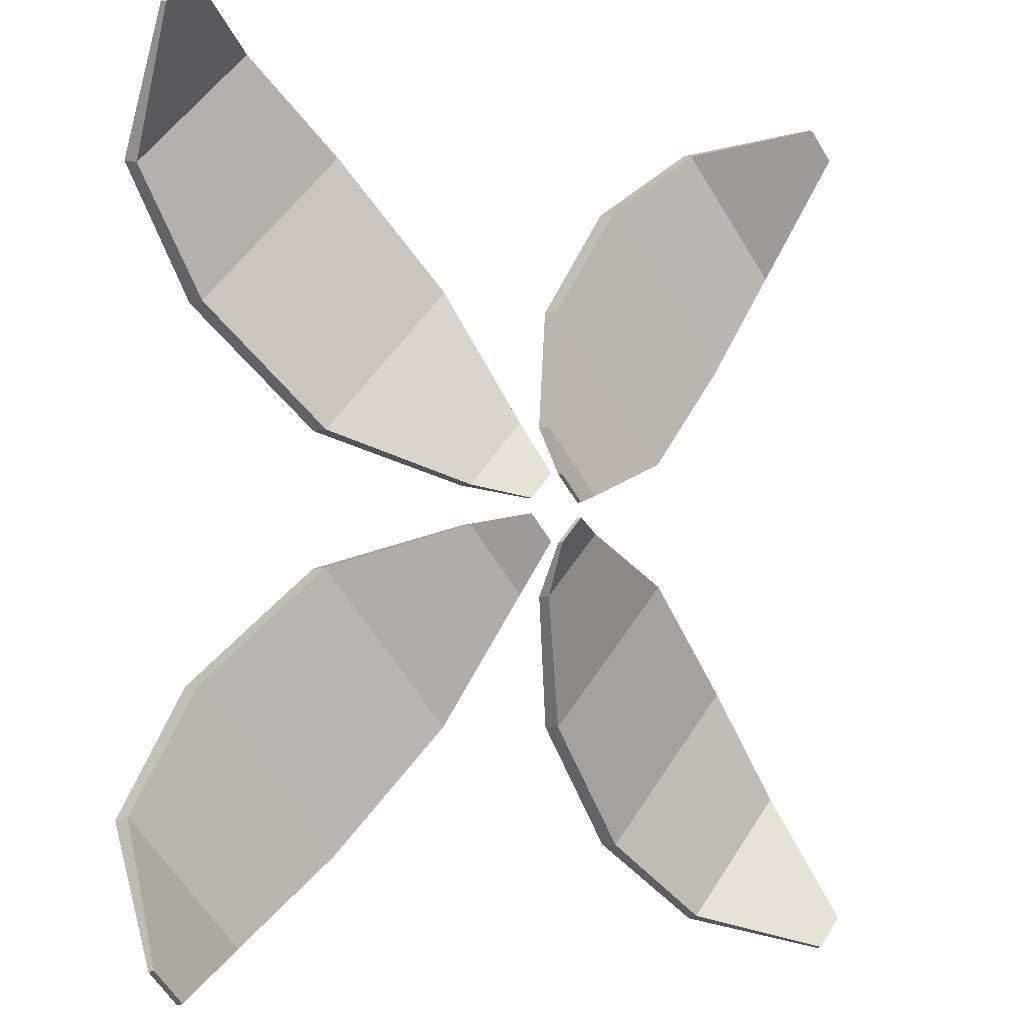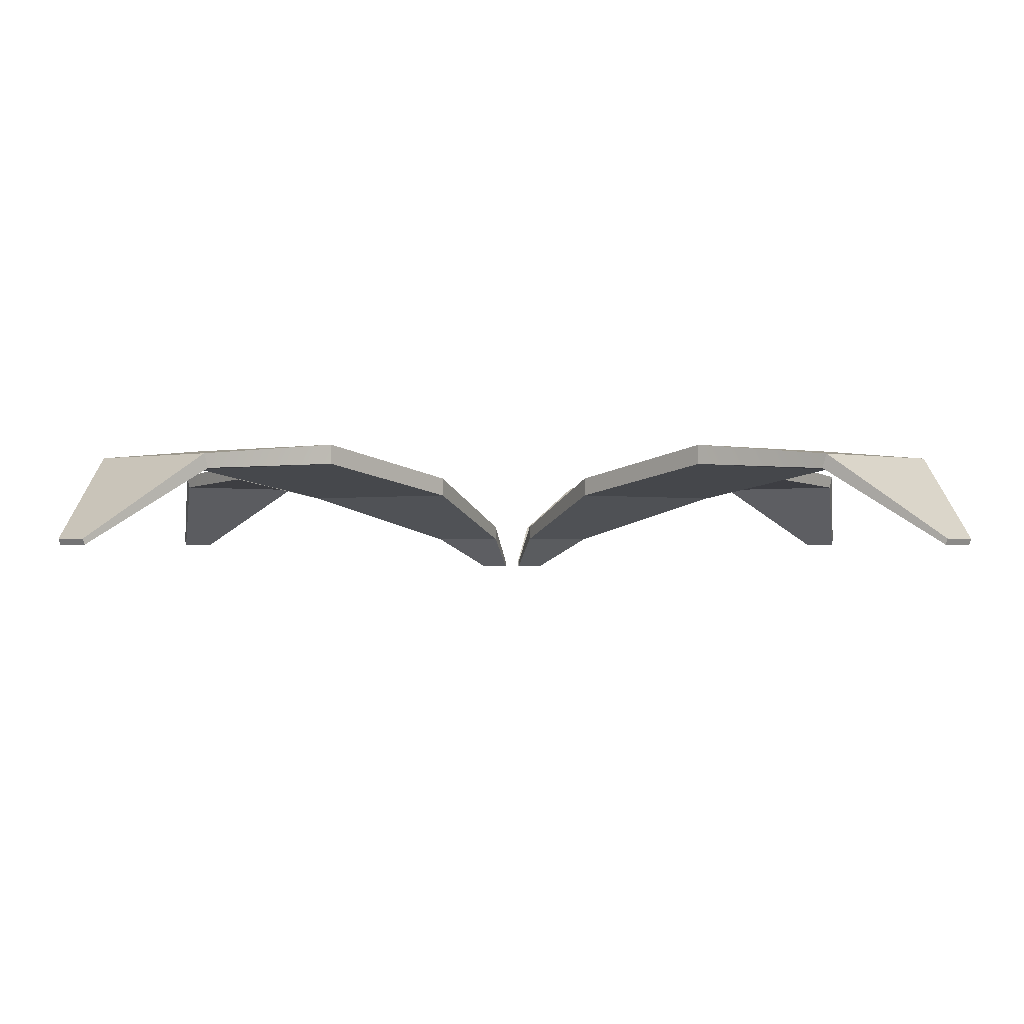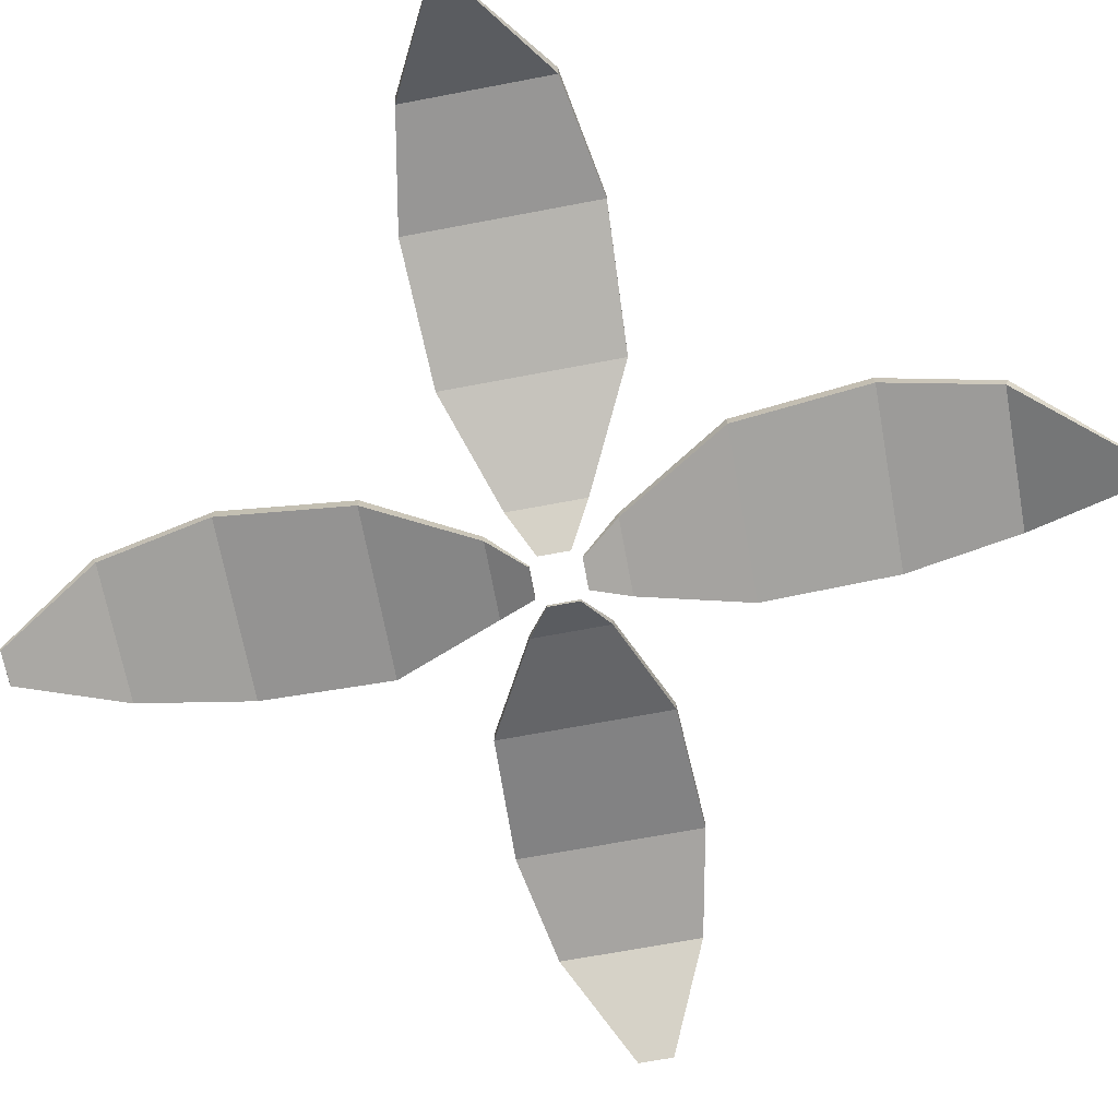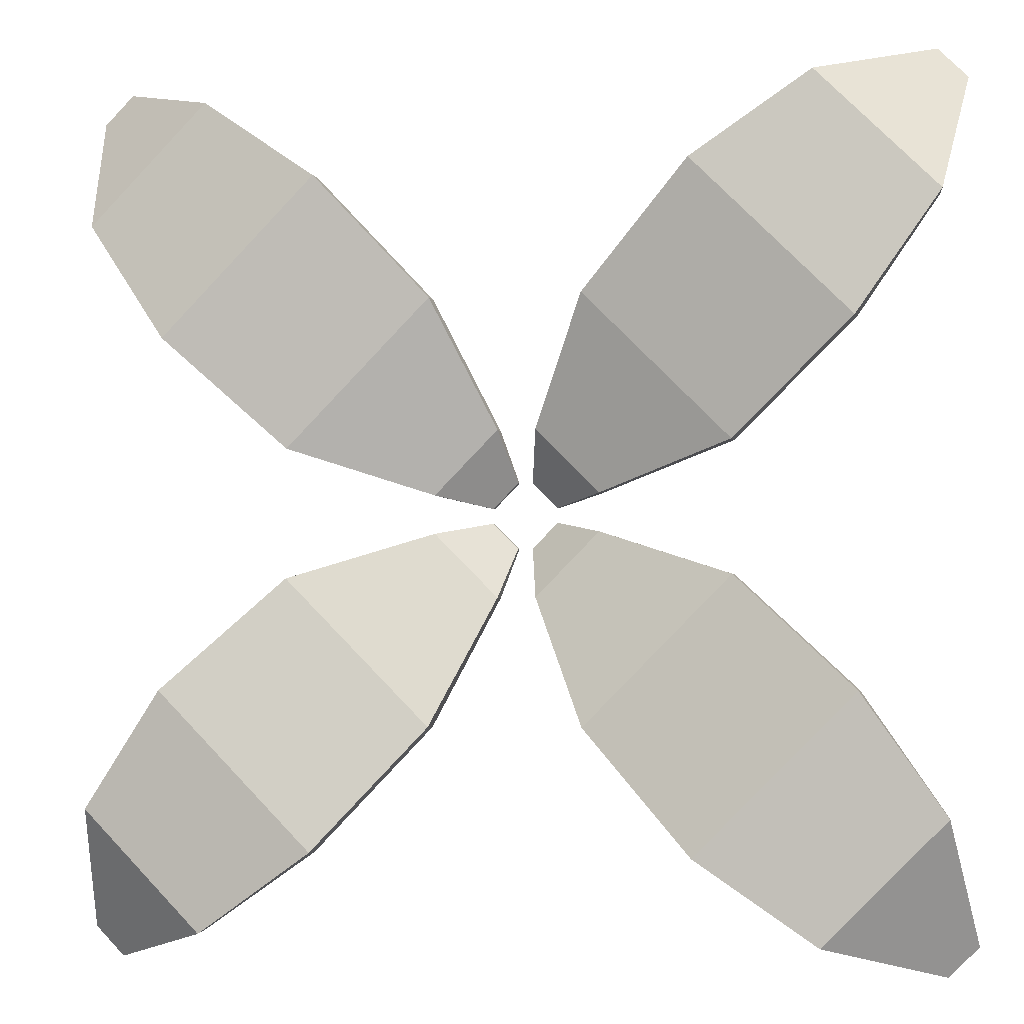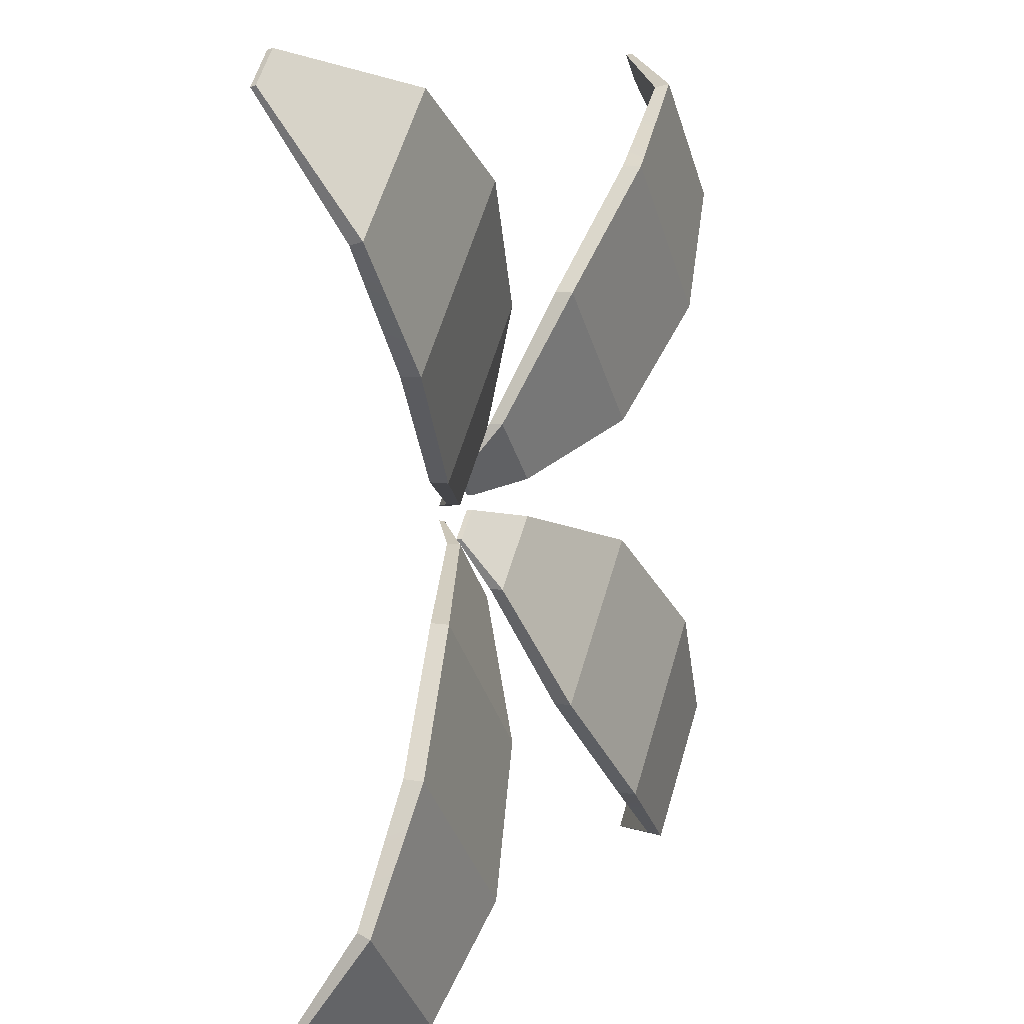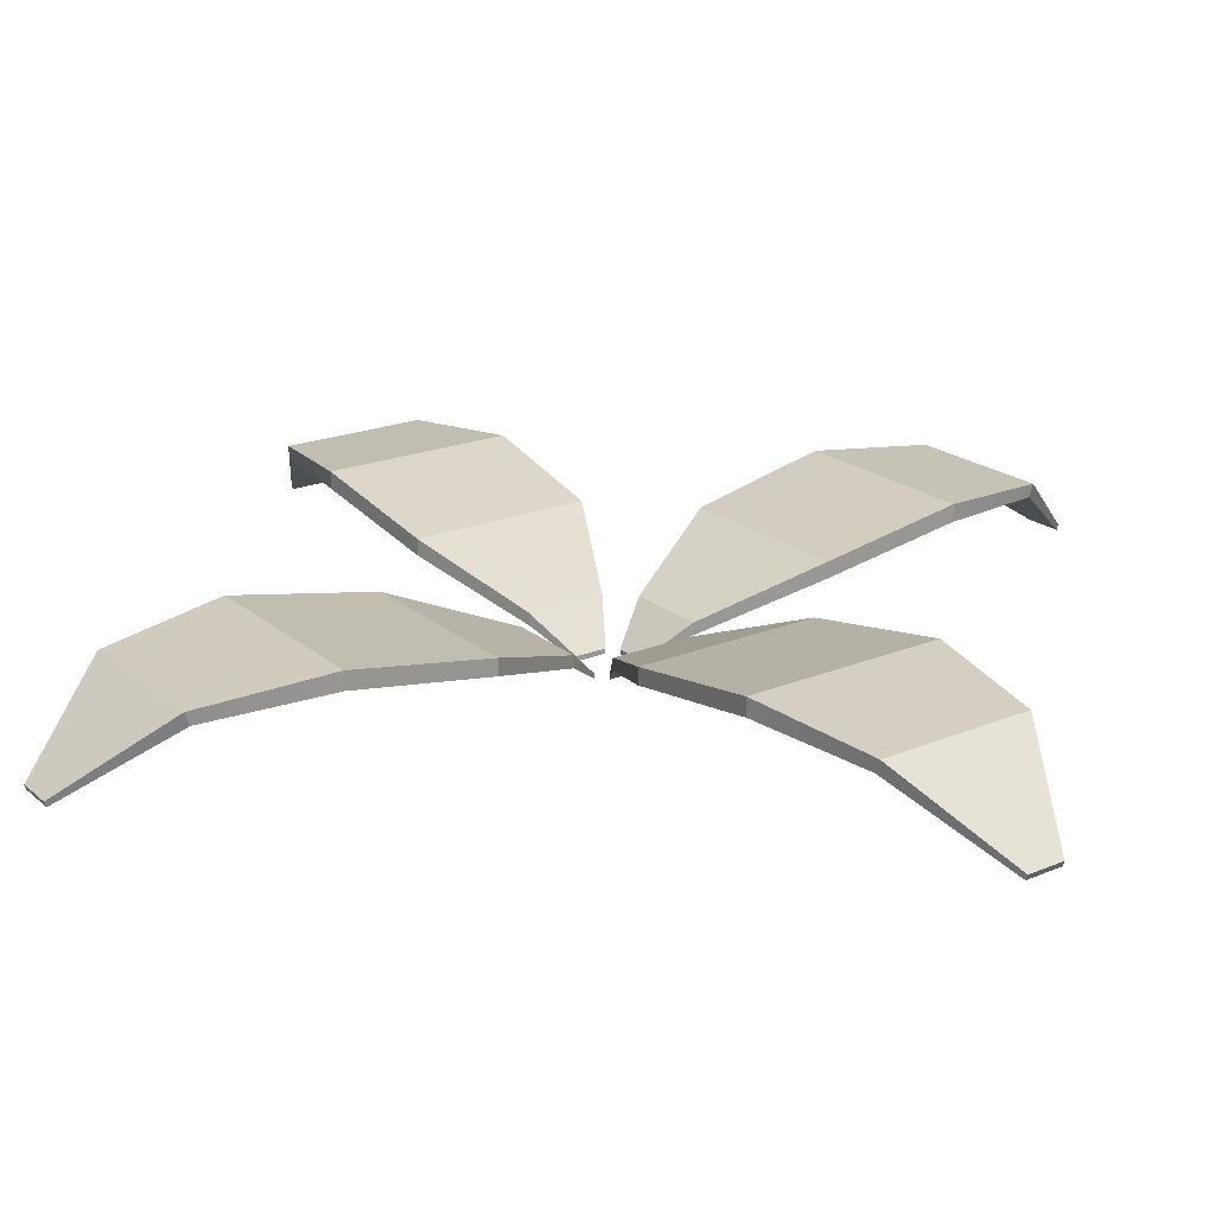
<metadata>
{"format":"obj","ext":"obj","renderer":"f3d","projection":"perspective","resolution":1024,"background":"white","views":[{"elev":-5.1,"azim":-42.9,"up":"+Z"},{"elev":-0.9,"azim":-0.5,"up":"+Y"},{"elev":-70.7,"azim":-124.4,"up":"+Y"},{"elev":-4.0,"azim":-166.4,"up":"+Z"},{"elev":10.1,"azim":113.0,"up":"+Z"},{"elev":21.4,"azim":-80.7,"up":"+Y"}]}
</metadata>
<code>
o Plant_1_Cube.007
v 4.174 1.385 6.911
v 3.961 1.313 6.98
v 3.862 1.313 6.882
v 3.95 1.385 6.687
v 4.174 1.413 6.911
v 3.961 1.334 6.98
v 3.862 1.334 6.882
v 3.95 1.413 6.687
v 4.479 1.419 6.566
v 4.295 1.419 6.381
v 4.485 1.44 6.561
v 4.3 1.44 6.376
v 4.514 1.303 6.373
v 4.469 1.303 6.328
v 4.517 1.312 6.371
v 4.471 1.312 6.326
v 4.36 1.43 6.741
v 4.36 1.46 6.741
v 4.119 1.46 6.501
v 4.119 1.43 6.501
v 3.883 1.265 6.999
v 3.844 1.265 6.959
v 3.883 1.273 6.999
v 3.844 1.273 6.959
v 3.491 1.385 6.911
v 3.704 1.313 6.98
v 3.803 1.313 6.882
v 3.715 1.385 6.687
v 3.491 1.413 6.911
v 3.704 1.334 6.98
v 3.803 1.334 6.882
v 3.715 1.413 6.687
v 3.185 1.419 6.566
v 3.37 1.419 6.381
v 3.18 1.44 6.561
v 3.365 1.44 6.376
v 3.15 1.303 6.373
v 3.196 1.303 6.328
v 3.148 1.312 6.371
v 3.193 1.312 6.326
v 3.305 1.43 6.741
v 3.305 1.46 6.741
v 3.546 1.46 6.501
v 3.546 1.43 6.501
v 3.781 1.265 6.999
v 3.821 1.265 6.959
v 3.781 1.273 6.999
v 3.821 1.273 6.959
v 4.174 1.385 7.109
v 3.961 1.313 7.039
v 3.862 1.313 7.138
v 3.95 1.385 7.333
v 4.174 1.413 7.109
v 3.961 1.334 7.039
v 3.862 1.334 7.138
v 3.95 1.413 7.333
v 4.479 1.419 7.454
v 4.295 1.419 7.639
v 4.485 1.44 7.459
v 4.3 1.44 7.644
v 4.514 1.303 7.646
v 4.469 1.303 7.692
v 4.517 1.312 7.649
v 4.471 1.312 7.694
v 4.36 1.43 7.278
v 4.36 1.46 7.278
v 4.119 1.46 7.519
v 4.119 1.43 7.519
v 3.883 1.265 7.021
v 3.844 1.265 7.061
v 3.883 1.273 7.021
v 3.844 1.273 7.061
v 3.491 1.385 7.109
v 3.704 1.313 7.039
v 3.803 1.313 7.138
v 3.715 1.385 7.333
v 3.491 1.413 7.109
v 3.704 1.334 7.039
v 3.803 1.334 7.138
v 3.715 1.413 7.333
v 3.185 1.419 7.454
v 3.37 1.419 7.639
v 3.18 1.44 7.459
v 3.365 1.44 7.644
v 3.15 1.303 7.646
v 3.196 1.303 7.692
v 3.148 1.312 7.649
v 3.193 1.312 7.694
v 3.305 1.43 7.278
v 3.305 1.46 7.278
v 3.546 1.46 7.519
v 3.546 1.43 7.519
v 3.781 1.265 7.021
v 3.821 1.265 7.061
v 3.781 1.273 7.021
v 3.821 1.273 7.061
f 2 4 1
f 8 6 5
f 1 6 2
f 2 22 3
f 7 4 3
f 18 9 11
f 12 15 16
f 19 11 12
f 19 10 20
f 17 10 9
f 15 14 16
f 9 15 11
f 10 16 14
f 10 13 9
f 1 20 17
f 8 20 4
f 5 19 8
f 5 17 18
f 23 22 21
f 6 24 23
f 3 24 7
f 2 23 21
f 28 26 25
f 30 32 29
f 25 30 29
f 27 45 26
f 28 31 27
f 42 33 41
f 36 39 35
f 43 35 42
f 34 43 44
f 41 34 44
f 39 38 37
f 39 33 35
f 34 40 36
f 37 34 33
f 41 28 25
f 44 32 28
f 43 29 32
f 29 41 25
f 46 47 45
f 30 48 31
f 48 27 31
f 26 47 30
f 52 50 49
f 54 56 53
f 49 54 53
f 70 50 51
f 52 55 51
f 66 57 65
f 60 63 59
f 60 66 67
f 58 67 68
f 65 58 68
f 63 62 61
f 63 57 59
f 58 64 60
f 61 58 57
f 49 68 52
f 68 56 52
f 67 53 56
f 53 65 49
f 70 71 69
f 71 55 54
f 72 51 55
f 50 71 54
f 74 76 73
f 80 78 77
f 73 78 74
f 74 94 75
f 79 76 75
f 90 81 83
f 84 87 88
f 90 84 91
f 91 82 92
f 89 82 81
f 87 86 88
f 81 87 83
f 82 88 86
f 82 85 81
f 73 92 89
f 80 92 76
f 77 91 80
f 77 89 90
f 95 94 93
f 79 95 78
f 75 96 79
f 74 95 93
f 2 3 4
f 8 7 6
f 1 5 6
f 2 21 22
f 7 8 4
f 18 17 9
f 12 11 15
f 19 18 11
f 19 12 10
f 17 20 10
f 15 13 14
f 9 13 15
f 10 12 16
f 10 14 13
f 1 4 20
f 8 19 20
f 5 18 19
f 5 1 17
f 23 24 22
f 6 7 24
f 3 22 24
f 2 6 23
f 28 27 26
f 30 31 32
f 25 26 30
f 27 46 45
f 28 32 31
f 42 35 33
f 36 40 39
f 43 36 35
f 34 36 43
f 41 33 34
f 39 40 38
f 39 37 33
f 34 38 40
f 37 38 34
f 41 44 28
f 44 43 32
f 43 42 29
f 29 42 41
f 46 48 47
f 30 47 48
f 48 46 27
f 26 45 47
f 52 51 50
f 54 55 56
f 49 50 54
f 70 69 50
f 52 56 55
f 66 59 57
f 60 64 63
f 60 59 66
f 58 60 67
f 65 57 58
f 63 64 62
f 63 61 57
f 58 62 64
f 61 62 58
f 49 65 68
f 68 67 56
f 67 66 53
f 53 66 65
f 70 72 71
f 71 72 55
f 72 70 51
f 50 69 71
f 74 75 76
f 80 79 78
f 73 77 78
f 74 93 94
f 79 80 76
f 90 89 81
f 84 83 87
f 90 83 84
f 91 84 82
f 89 92 82
f 87 85 86
f 81 85 87
f 82 84 88
f 82 86 85
f 73 76 92
f 80 91 92
f 77 90 91
f 77 73 89
f 95 96 94
f 79 96 95
f 75 94 96
f 74 78 95

</code>
